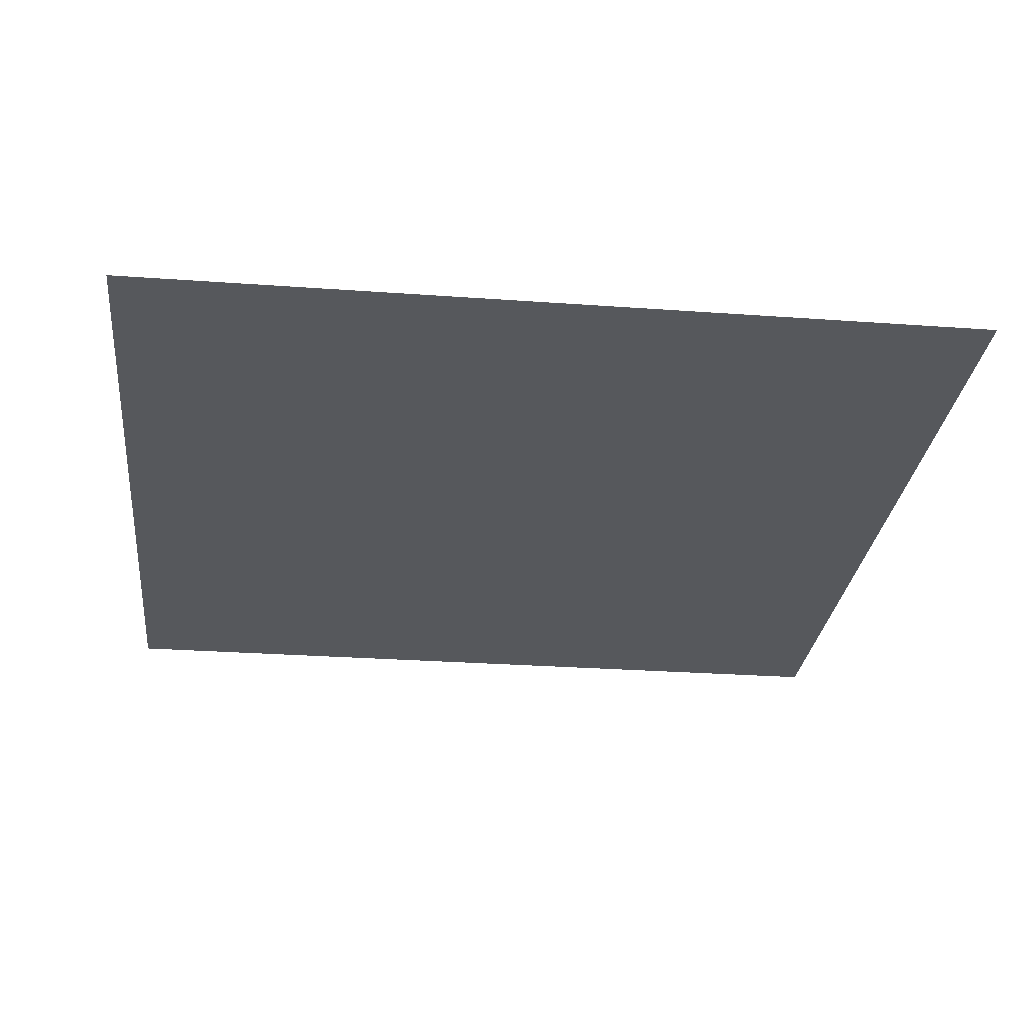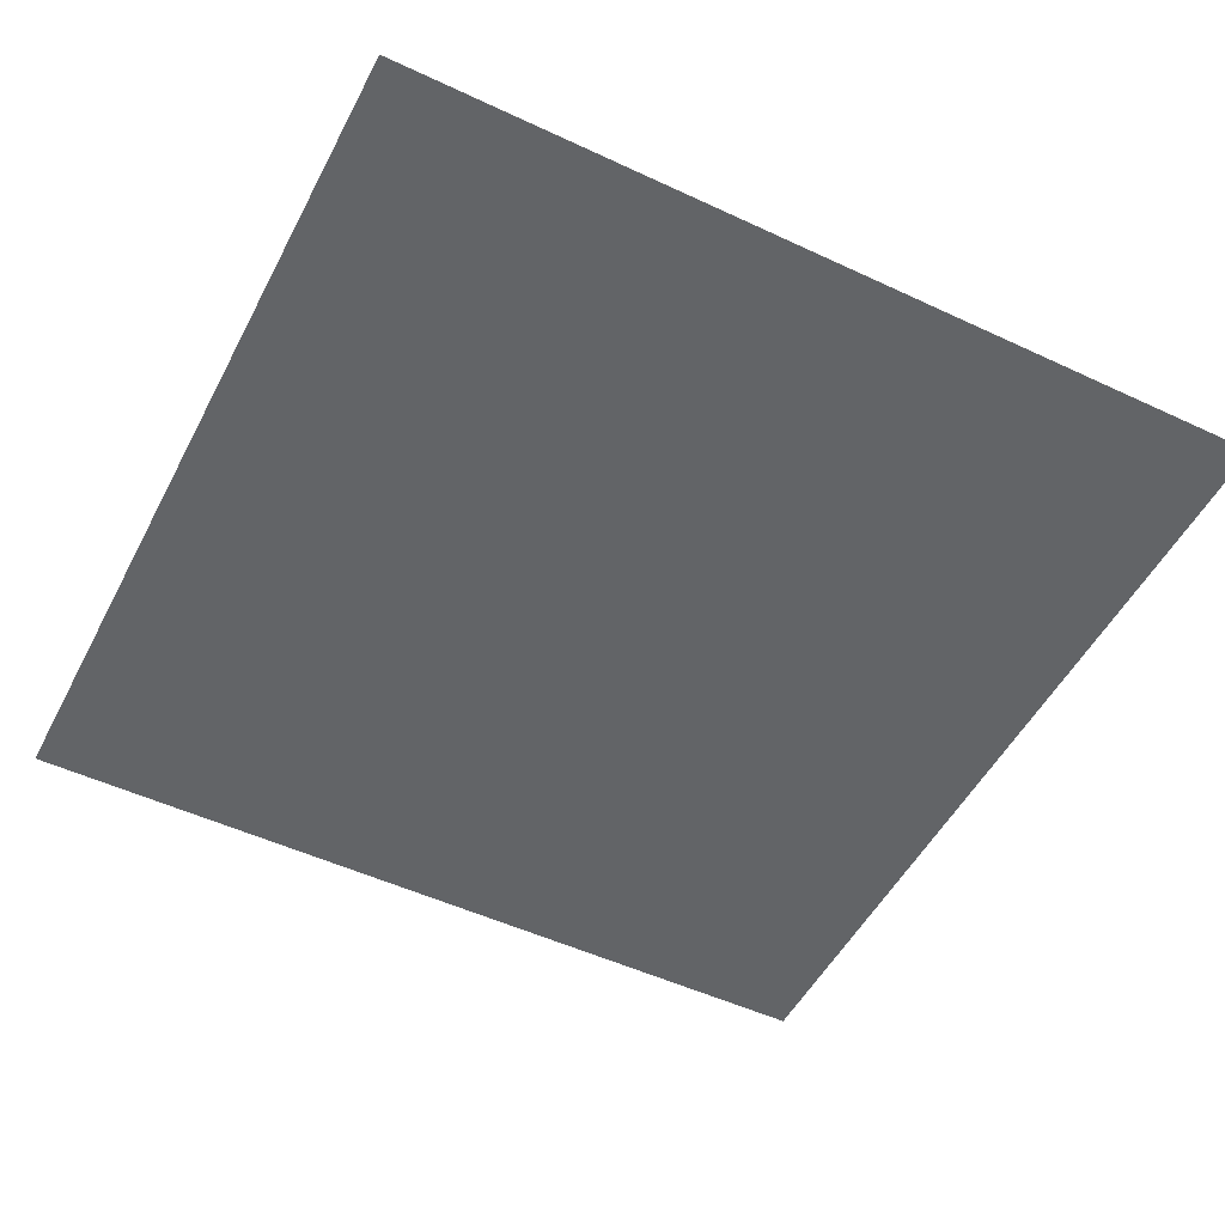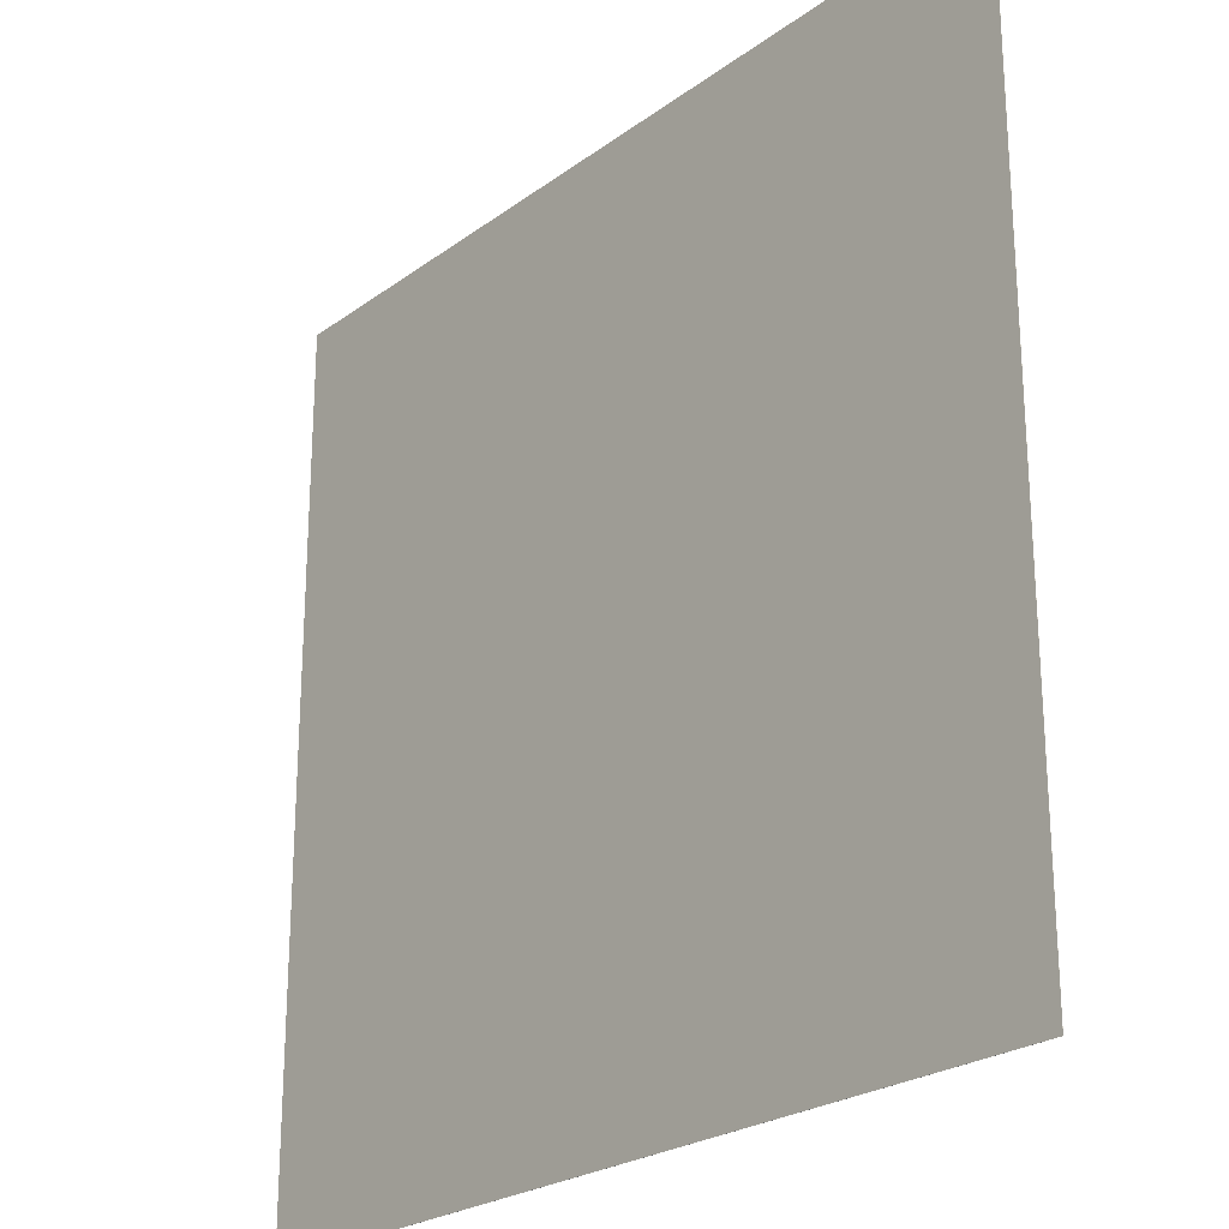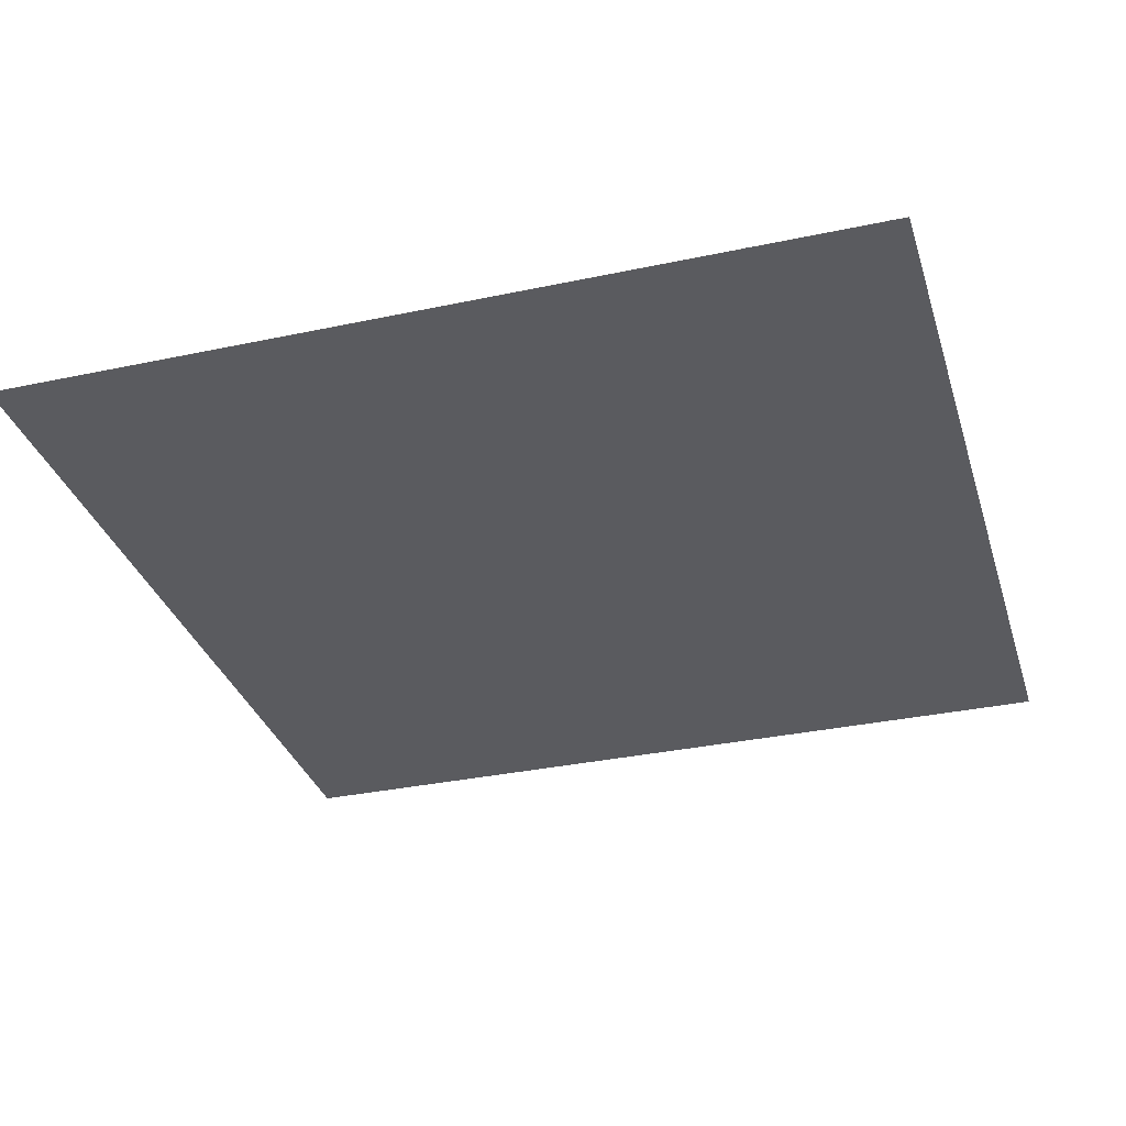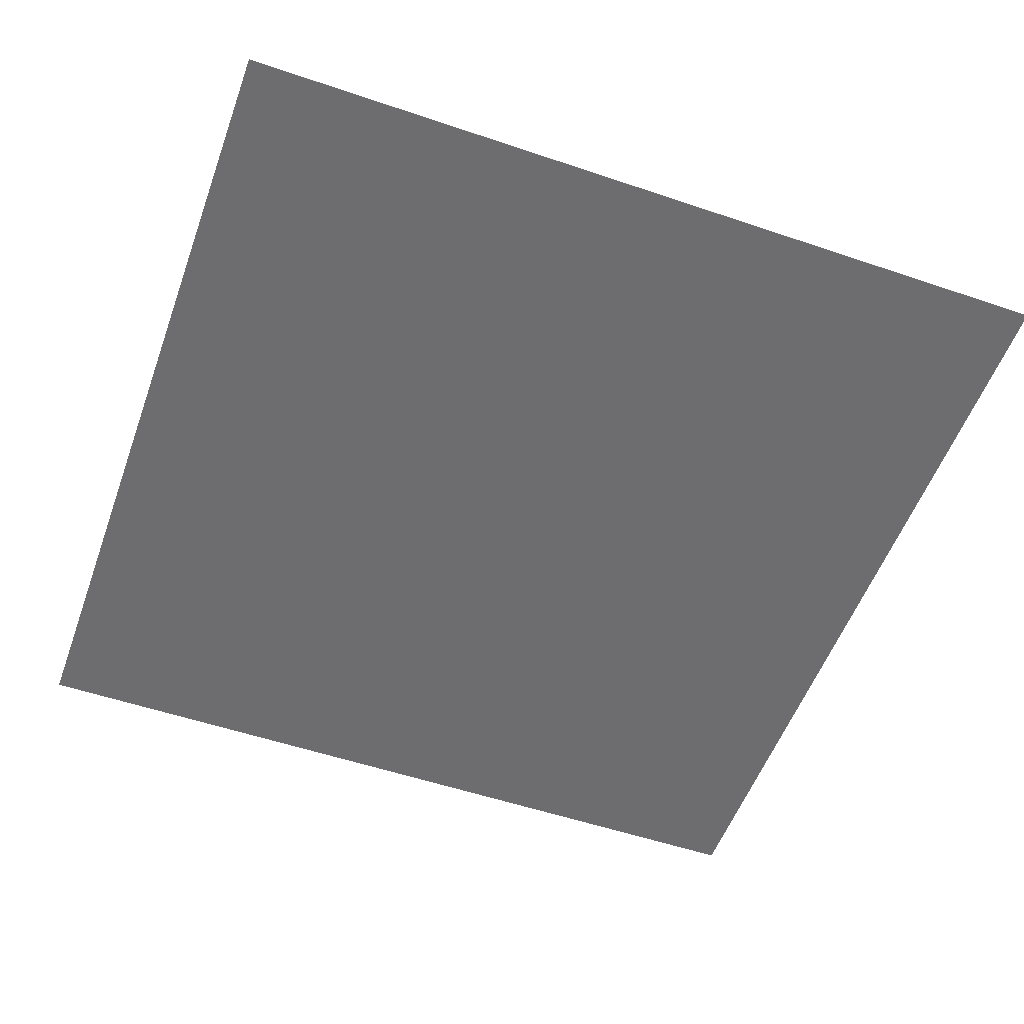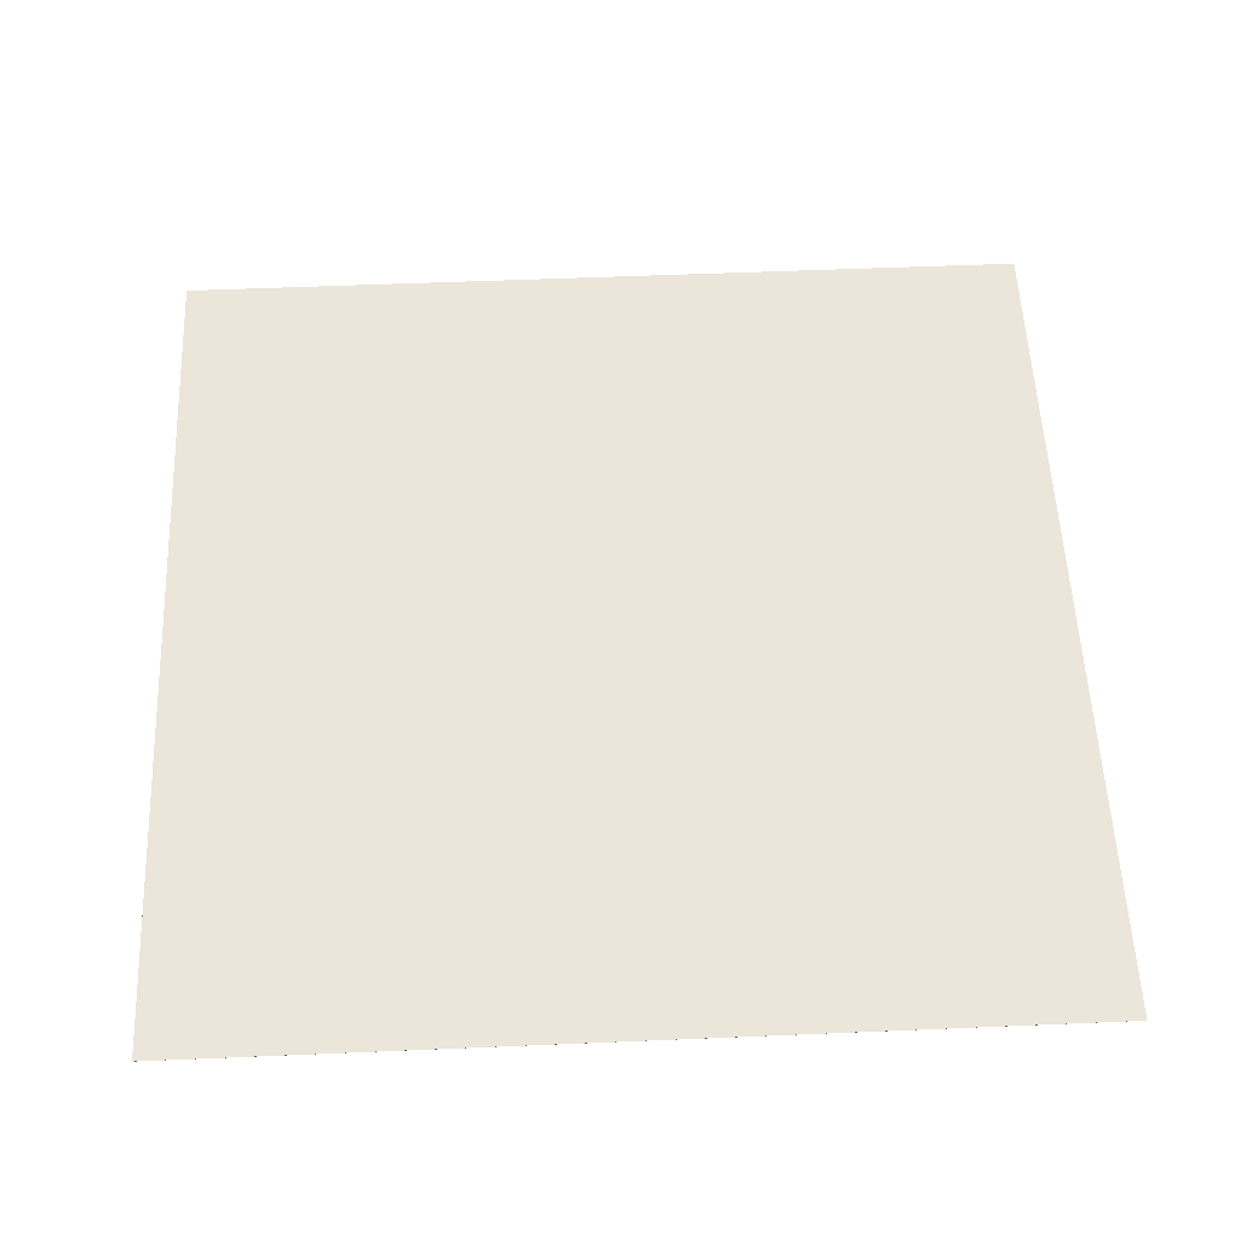
<metadata>
{"format":"obj","ext":"obj","renderer":"f3d","projection":"perspective","resolution":1024,"background":"white","views":[{"elev":-27.9,"azim":-6.3,"up":"+Y"},{"elev":-51.1,"azim":-27.0,"up":"+Y"},{"elev":-24.0,"azim":50.2,"up":"+Z"},{"elev":-33.0,"azim":16.4,"up":"+Y"},{"elev":-54.1,"azim":-19.8,"up":"+Y"},{"elev":56.0,"azim":87.5,"up":"+Y"}]}
</metadata>
<code>
o Object.1
v 1269 -315.6 0
v -1269 -315.6 2538
v -1269 -315.6 0.000122
v 1269 -315.6 2538
v -1269 -315.2 0.000122
v 1269 -315.2 0
v -1269 -315.2 2538
v 1269 -315.2 2538
f 1 2 3
f 1 3 5
f 1 5 6
f 4 1 6
f 4 6 8
f 2 4 8
f 2 8 7
f 8 5 7
f 8 6 5
f 3 7 5
f 3 2 7
f 1 4 2

</code>
